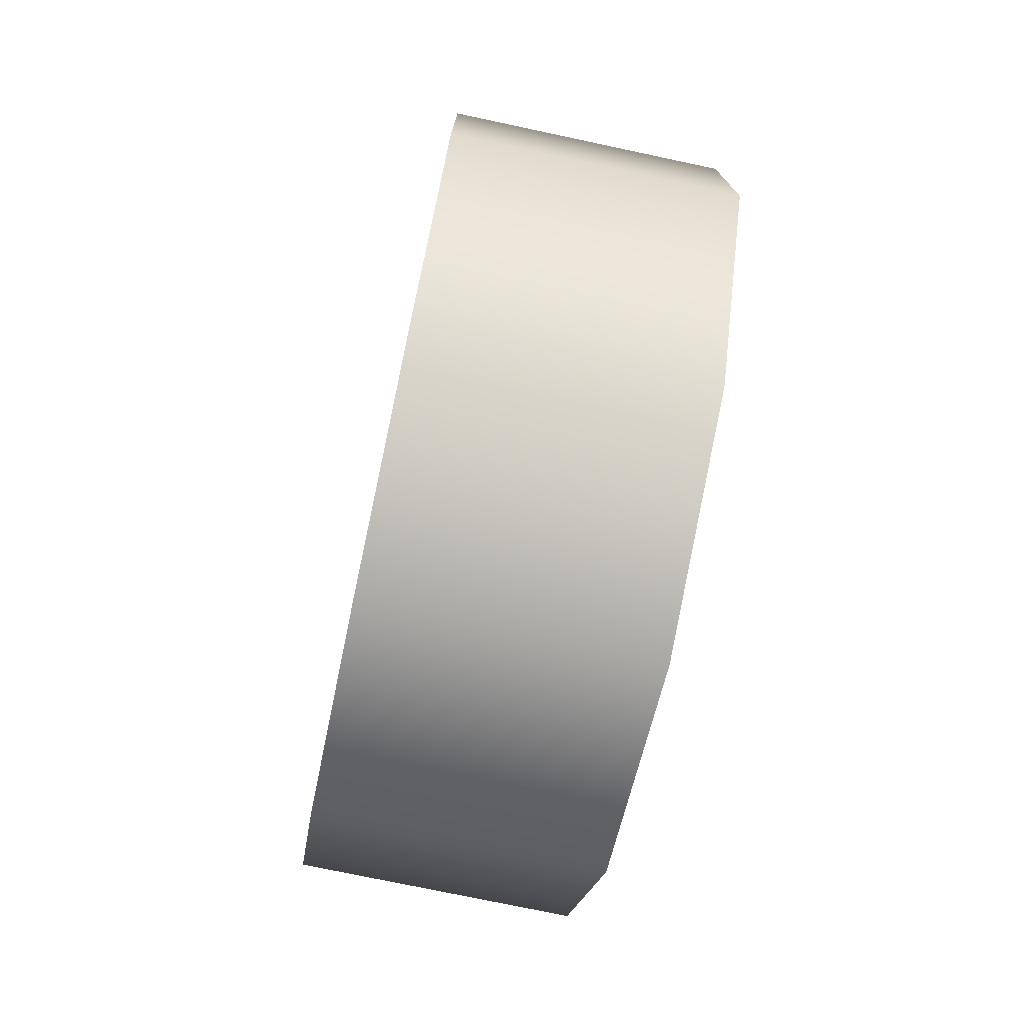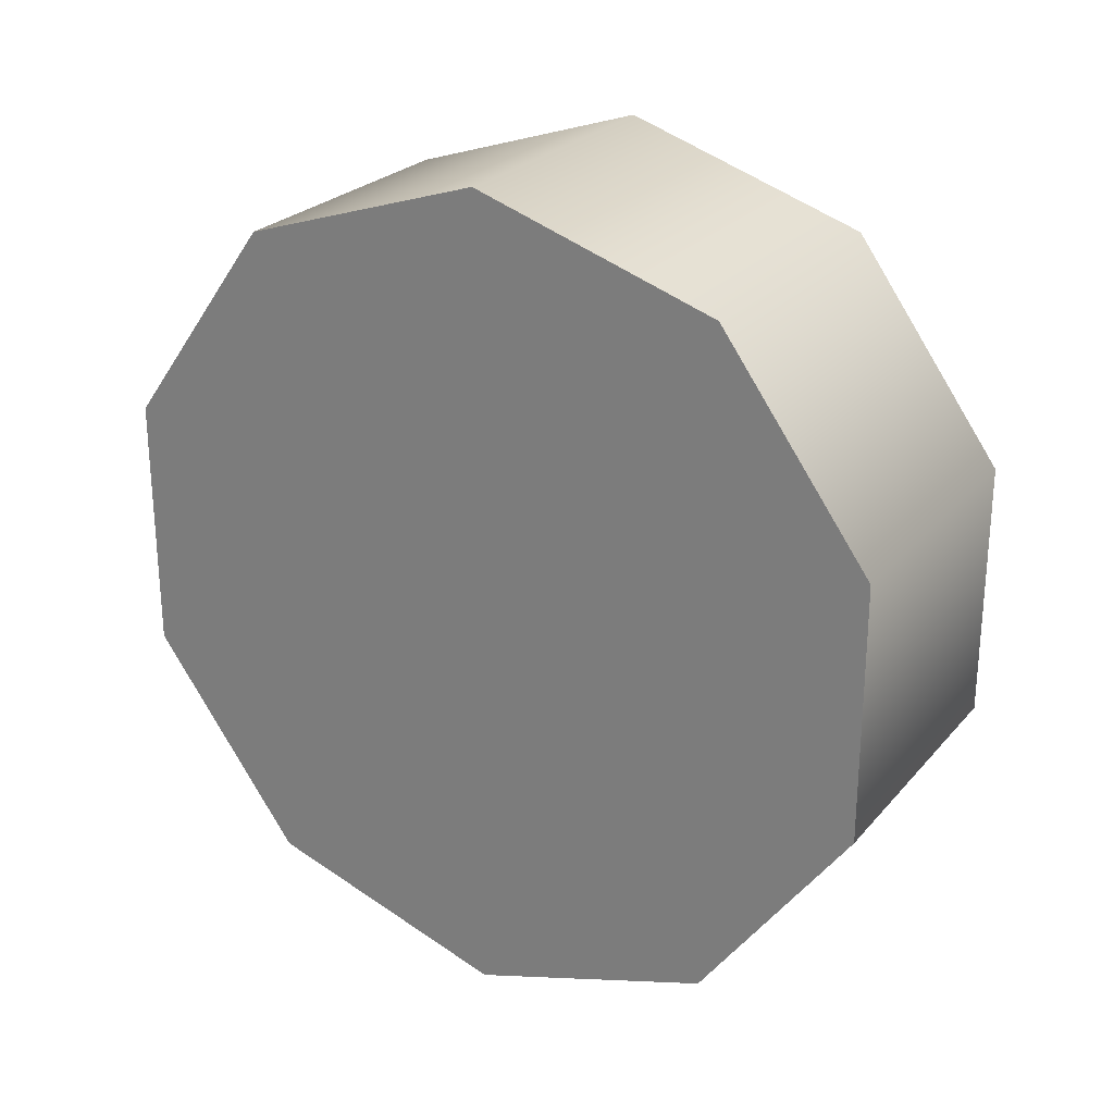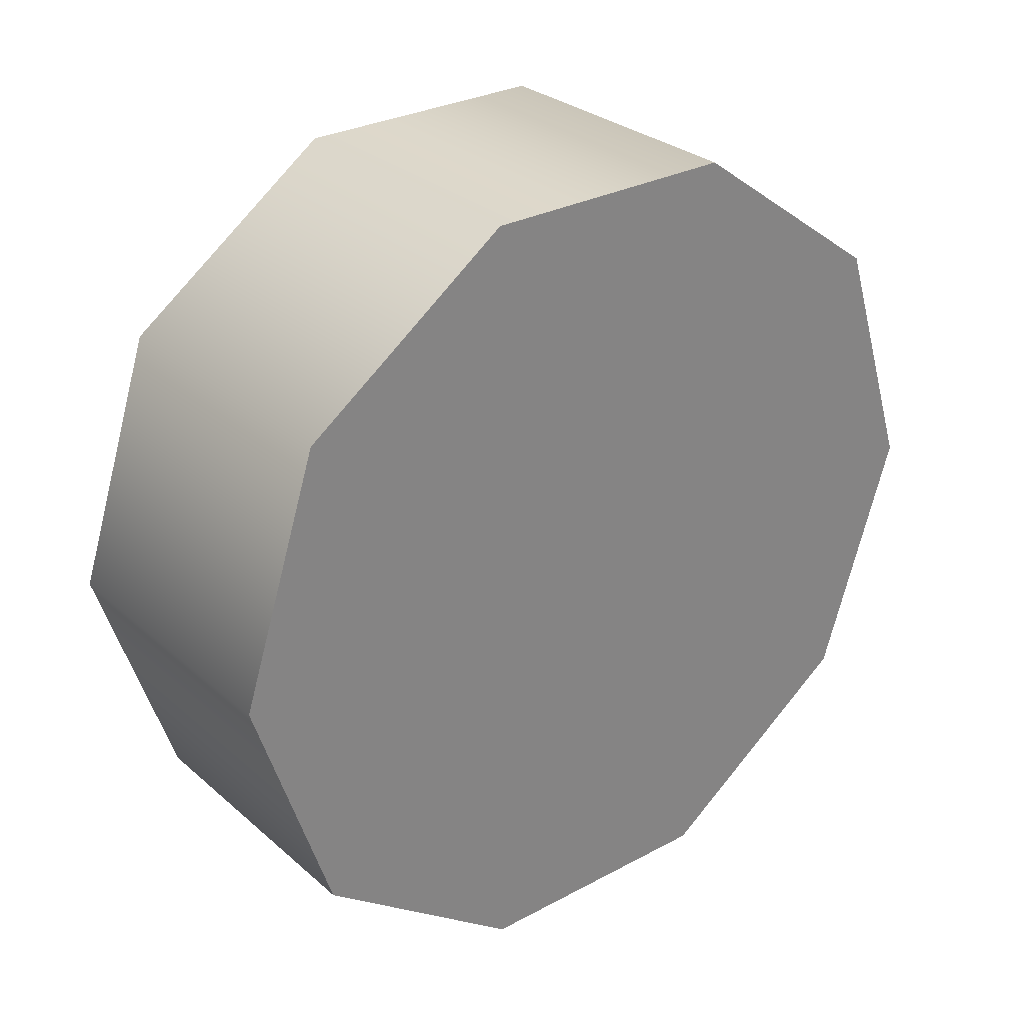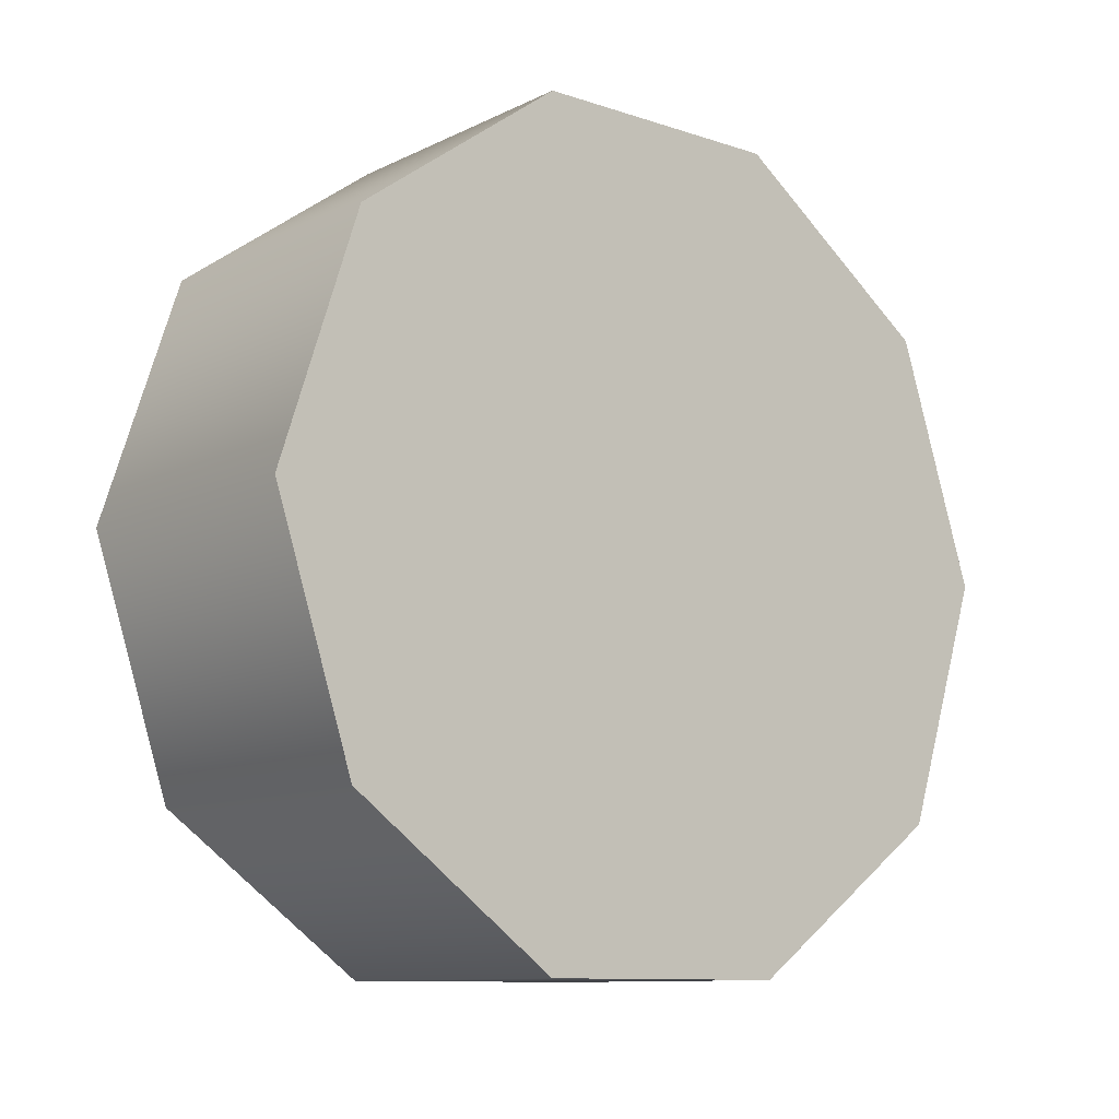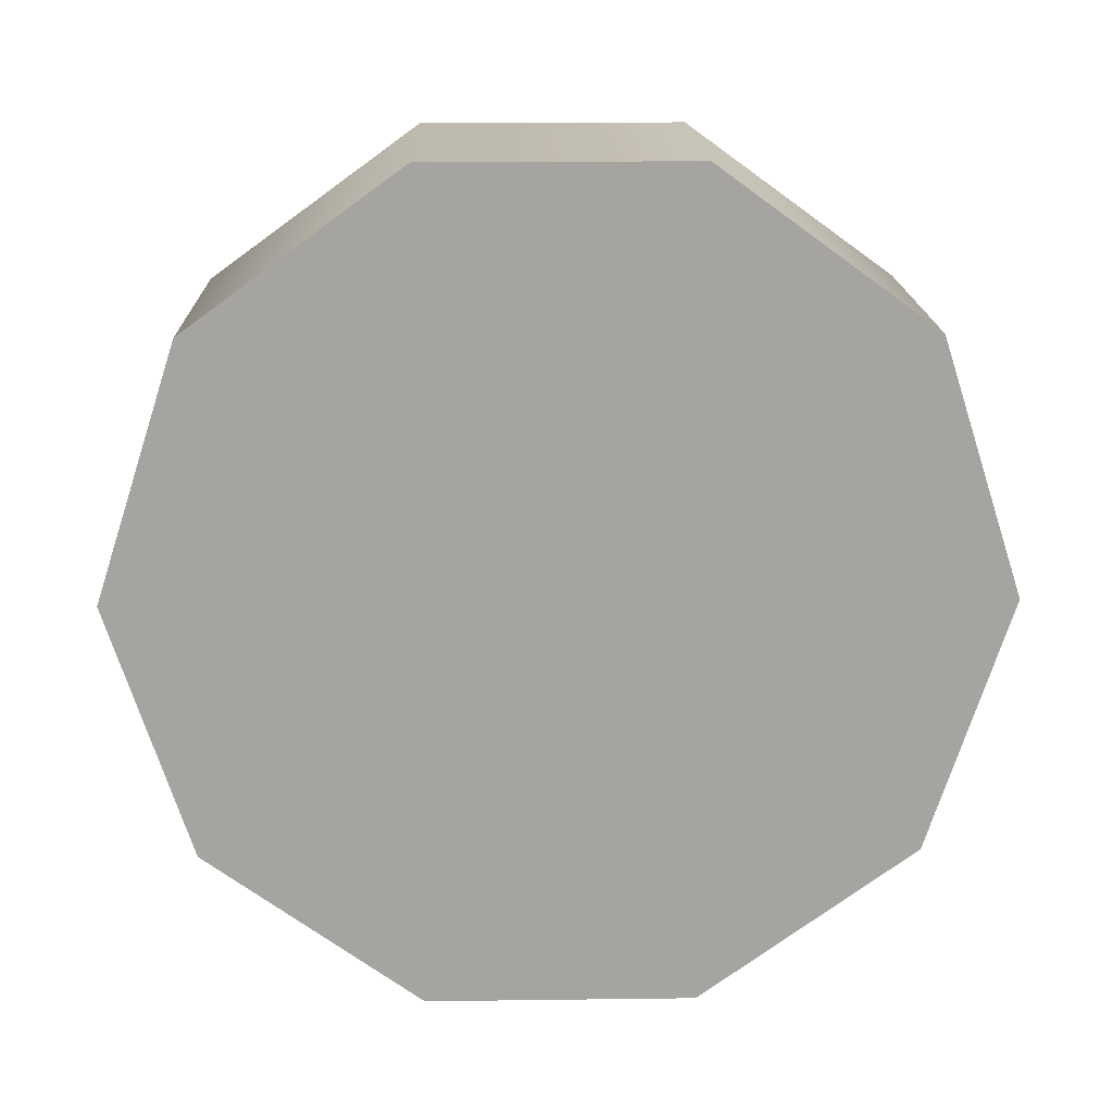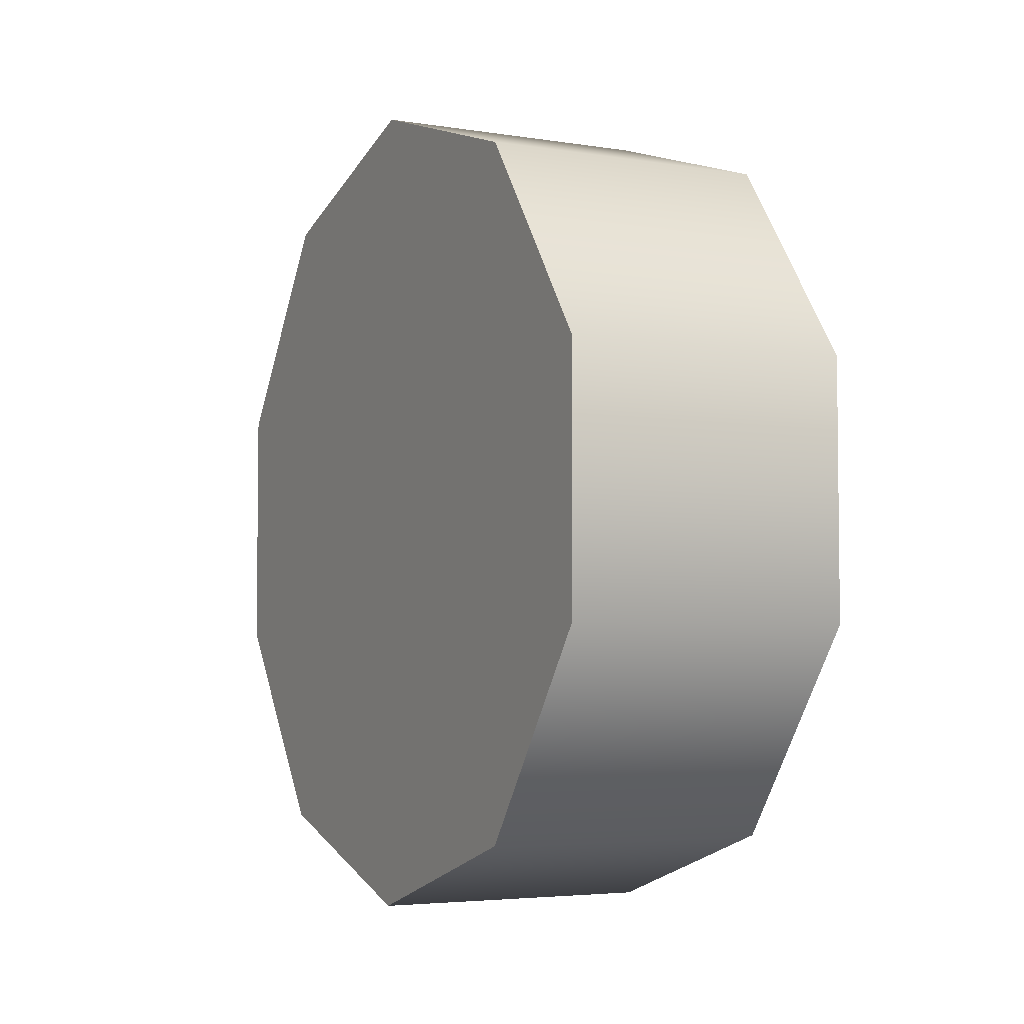
<metadata>
{"format":"obj","ext":"obj","renderer":"f3d","projection":"perspective","resolution":1024,"background":"white","views":[{"elev":-74.9,"azim":-12.0,"up":"+Z"},{"elev":25.3,"azim":-59.2,"up":"+Z"},{"elev":29.2,"azim":-128.5,"up":"+Y"},{"elev":-10.5,"azim":-129.7,"up":"+Y"},{"elev":16.8,"azim":88.5,"up":"+Y"},{"elev":-4.3,"azim":152.6,"up":"+Z"}]}
</metadata>
<code>
v 0.9608 0.3408 0.1095
v 1.143 0.3408 0.1095
v 1.143 0.2461 0.2398
v 0.9608 0.2461 0.2398
v 1.143 0.2461 0.4008
v 0.9608 0.2461 0.4008
v 1.143 0.3408 0.531
v 0.9608 0.3408 0.531
v 1.143 0.3408 0.531
v 1.143 0.4939 0.5808
v 0.9608 0.4939 0.5808
v 0.9608 0.3408 0.531
v 1.143 0.647 0.531
v 0.9608 0.647 0.531
v 1.143 0.7416 0.4008
v 0.9608 0.7416 0.4008
v 1.143 0.7416 0.2398
v 0.9608 0.7416 0.2398
v 1.143 0.647 0.1095
v 0.9608 0.647 0.1095
v 0.9608 0.647 0.1095
v 1.143 0.647 0.1095
v 1.143 0.4939 0.05975
v 0.9608 0.4939 0.05975
v 0.9608 0.4939 0.05975
v 0.9608 0.4939 0.5808
v 0.9608 0.647 0.531
v 0.9608 0.7416 0.4008
v 0.9608 0.7416 0.2398
v 0.9608 0.647 0.1095
v 1.143 0.3408 0.531
v 1.143 0.2461 0.4008
v 1.143 0.2461 0.2398
v 1.143 0.3408 0.1095
v 1.143 0.4939 0.05975
v 1.143 0.647 0.1095
v 1.143 0.7416 0.2398
v 1.143 0.7416 0.4008
v 1.143 0.647 0.531
v 1.143 0.4939 0.5808
v 0.9608 0.3408 0.1095
v 0.9608 0.2461 0.2398
v 0.9608 0.2461 0.4008
v 0.9608 0.3408 0.531
v 0.9608 0.4939 0.05975
v 0.9608 0.4939 0.5808
g group_61951040_140627912615568
f 1 2 3
f 3 4 1
f 3 5 6
f 6 4 3
f 5 7 8
f 8 6 5
f 9 10 11
f 11 12 9
f 13 14 11
f 11 10 13
f 14 13 15
f 15 16 14
f 16 15 17
f 17 18 16
f 19 20 18
f 18 17 19
f 21 22 23
f 23 24 21
f 2 1 24
f 24 23 2
f 25 26 27
f 27 28 29
f 25 27 29
f 25 29 30
f 31 32 33
f 33 34 35
f 35 36 37
f 33 35 37
f 37 38 39
f 33 37 39
f 31 33 39
f 31 39 40
f 46 45 41
f 41 42 43
f 46 41 43
f 46 43 44

</code>
